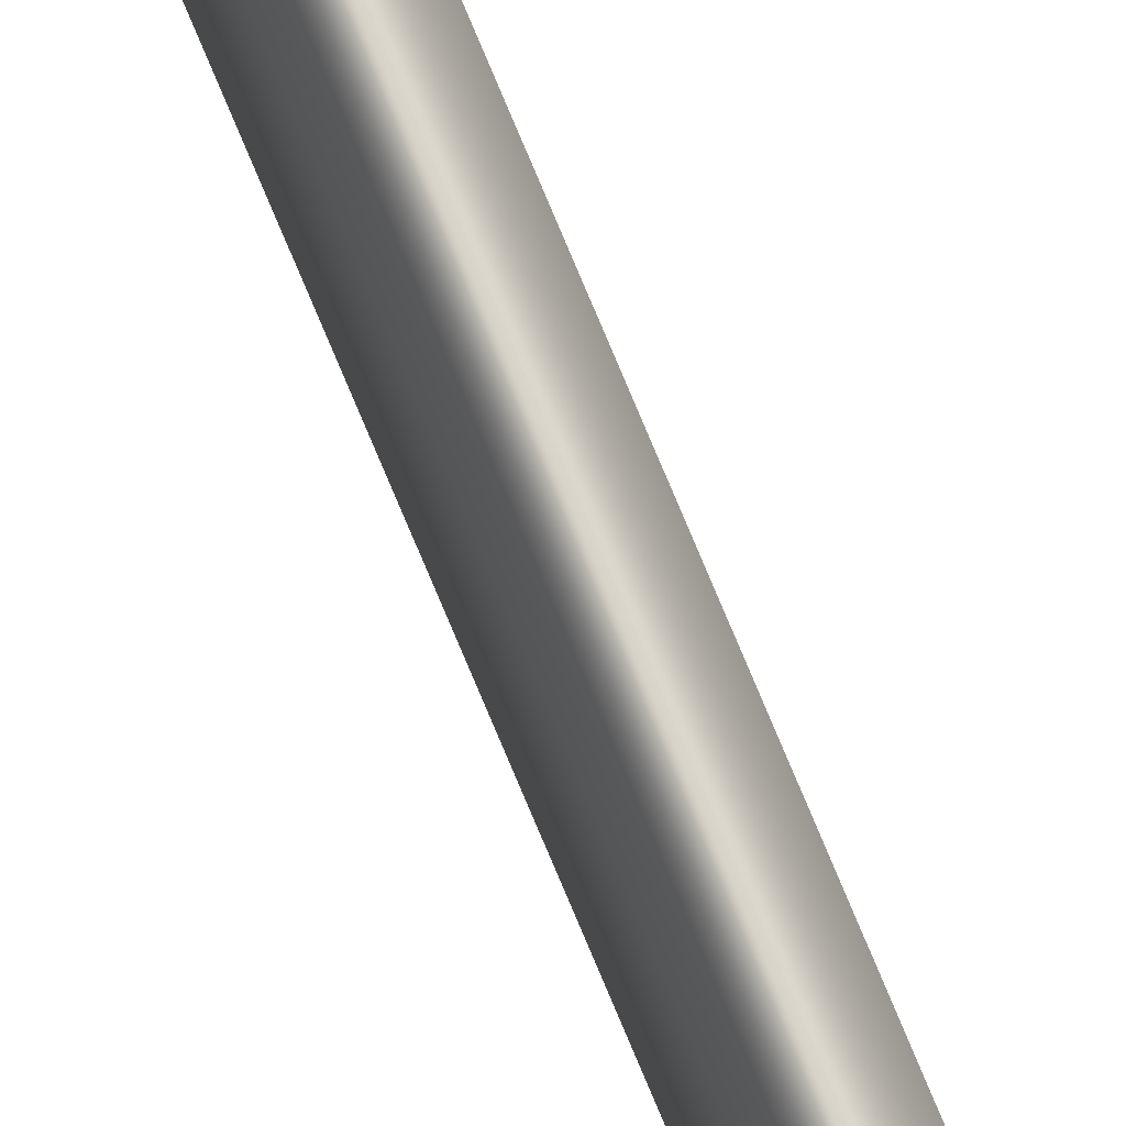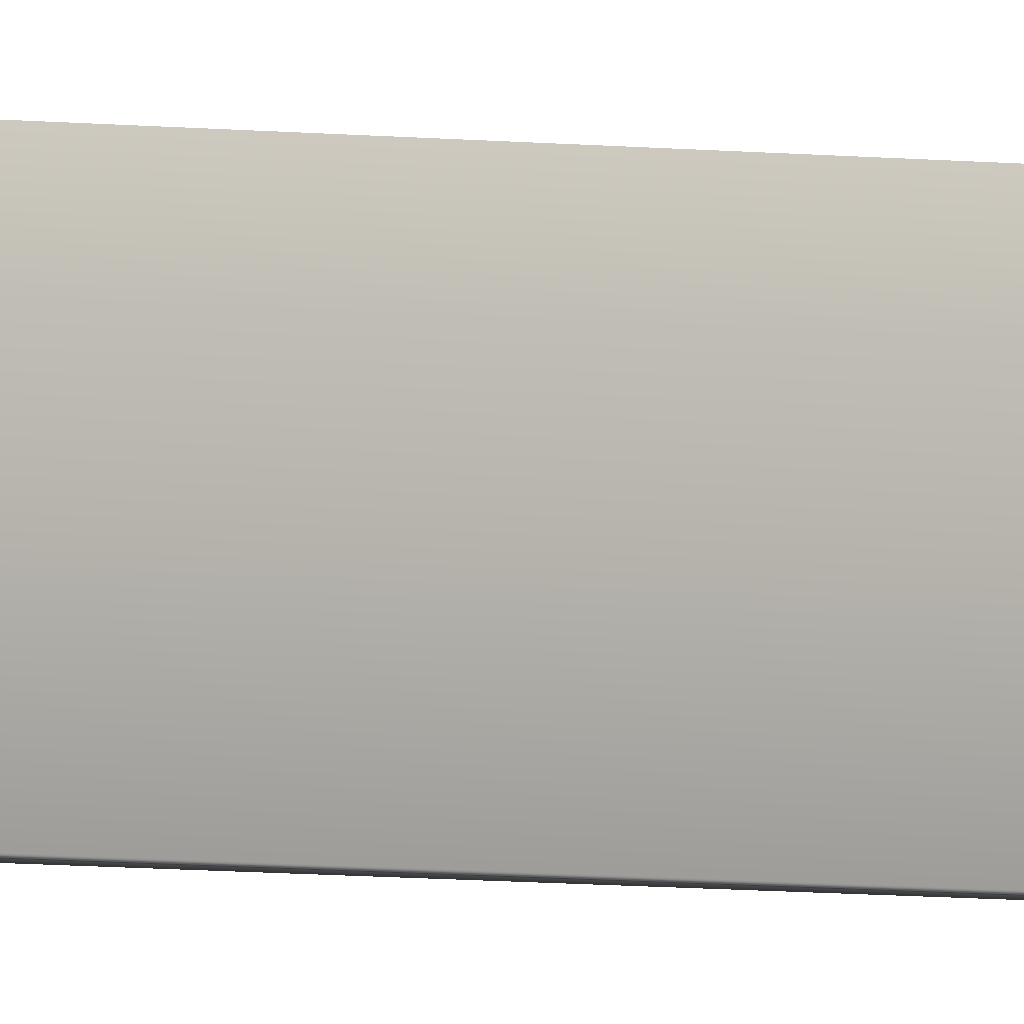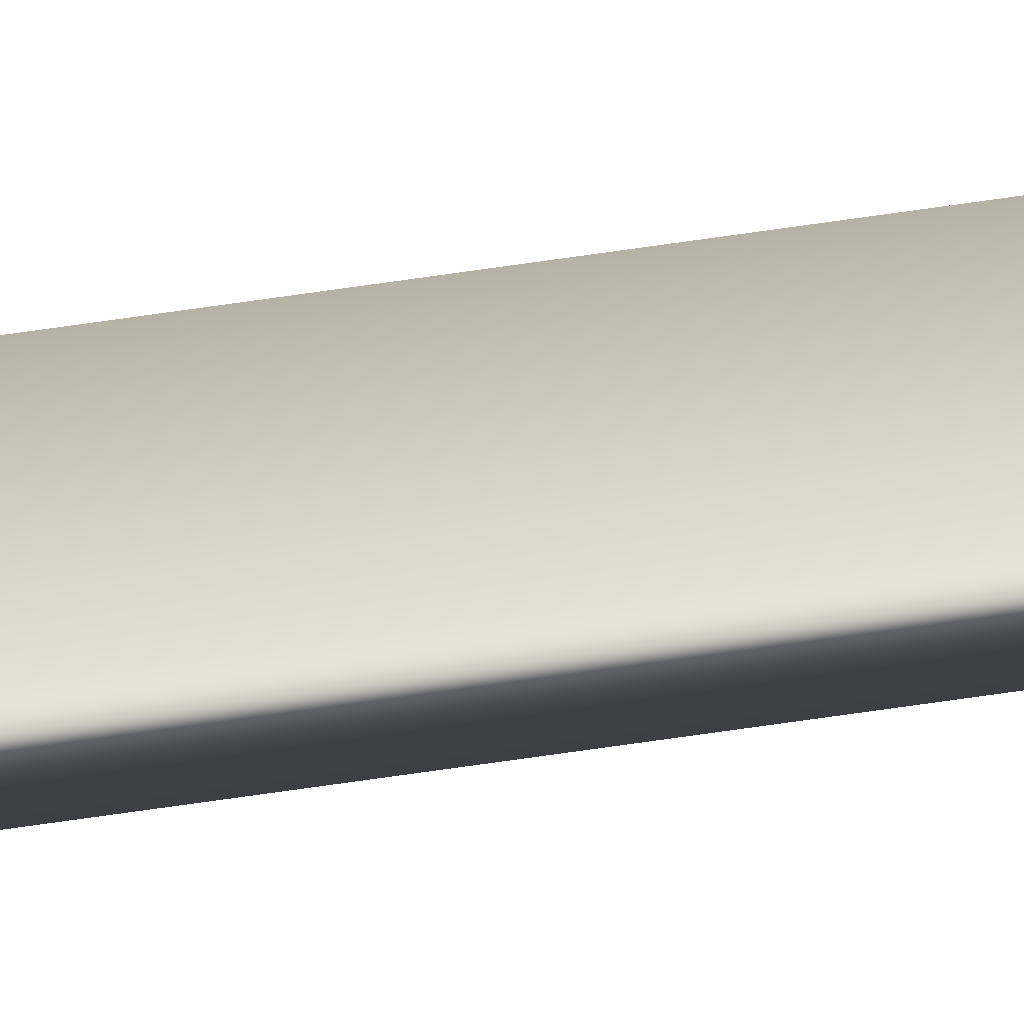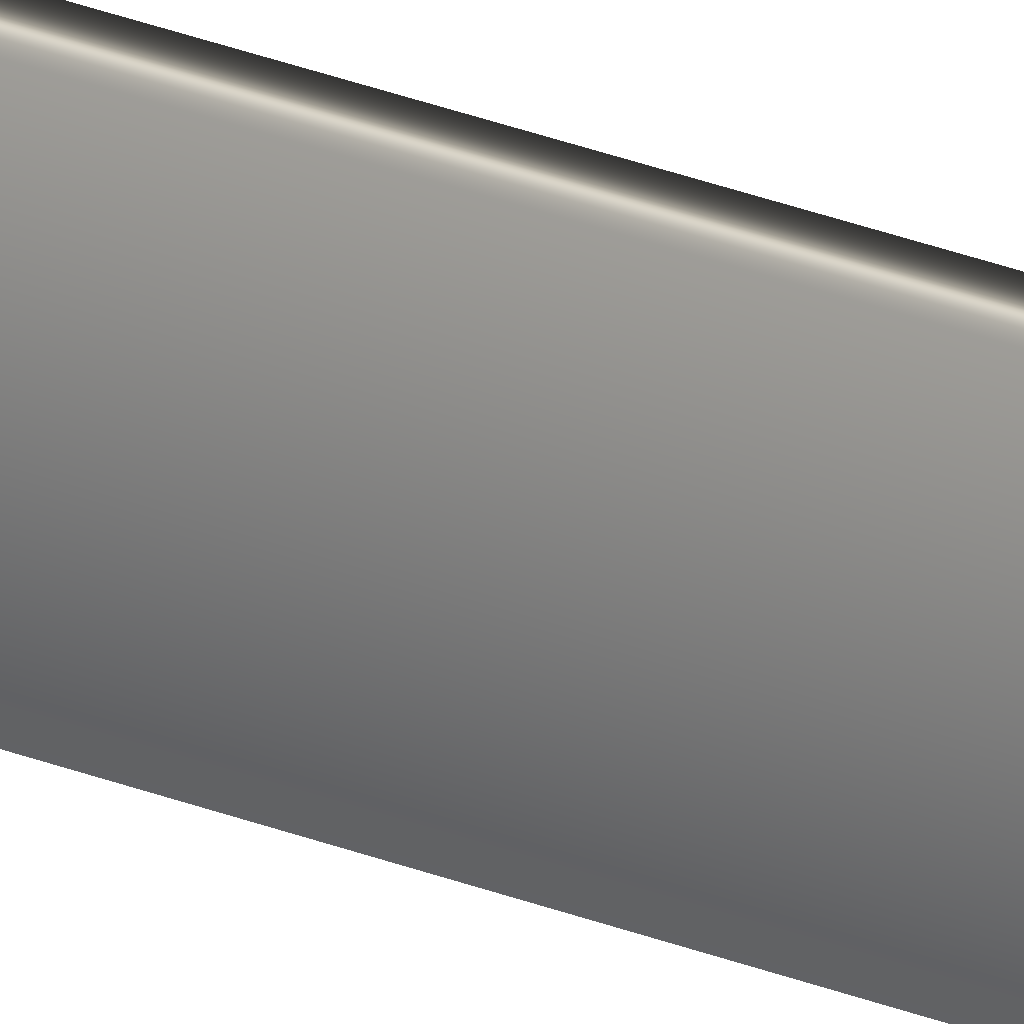
<metadata>
{"format":"obj","ext":"obj","renderer":"f3d","projection":"perspective","resolution":1024,"background":"white","views":[{"elev":79.7,"azim":-22.9,"up":"+Y"},{"elev":-2.5,"azim":-132.3,"up":"+Y"},{"elev":-63.1,"azim":98.7,"up":"+Y"},{"elev":18.4,"azim":-47.8,"up":"+Y"}]}
</metadata>
<code>
v 13.79 25.74 -117.1
v 13.79 25.76 -117.1
v 13.79 25.74 -118.6
v 13.79 25.76 -118.6
v 13.8 25.76 -118.6
v 13.8 25.74 -118.6
v 13.8 25.74 -117.1
v 13.8 25.76 -117.1
f 1 2 3
f 3 2 4
f 5 6 4
f 4 6 3
f 1 3 7
f 7 3 6
f 8 5 2
f 2 5 4
f 2 1 8
f 8 1 7
f 8 7 5
f 5 7 6

</code>
